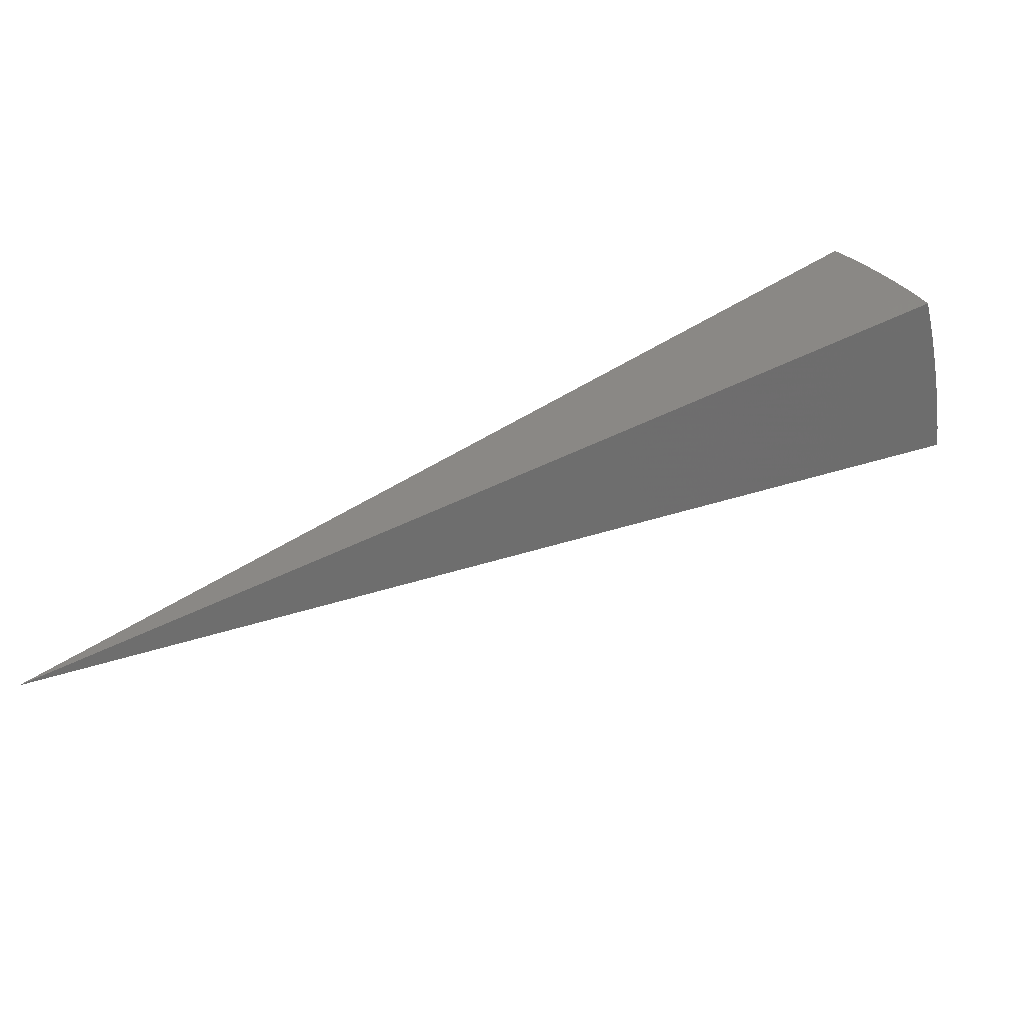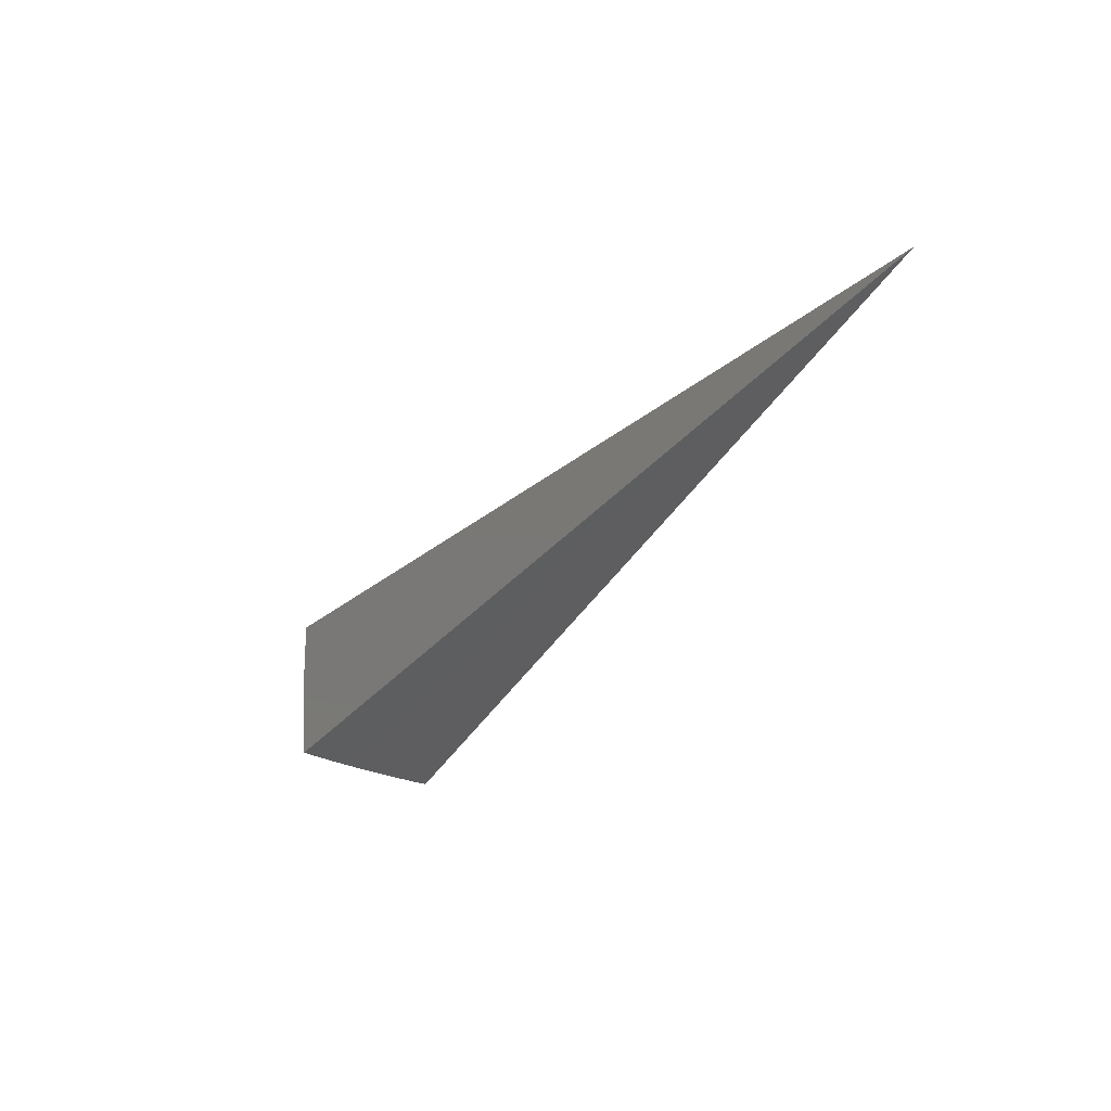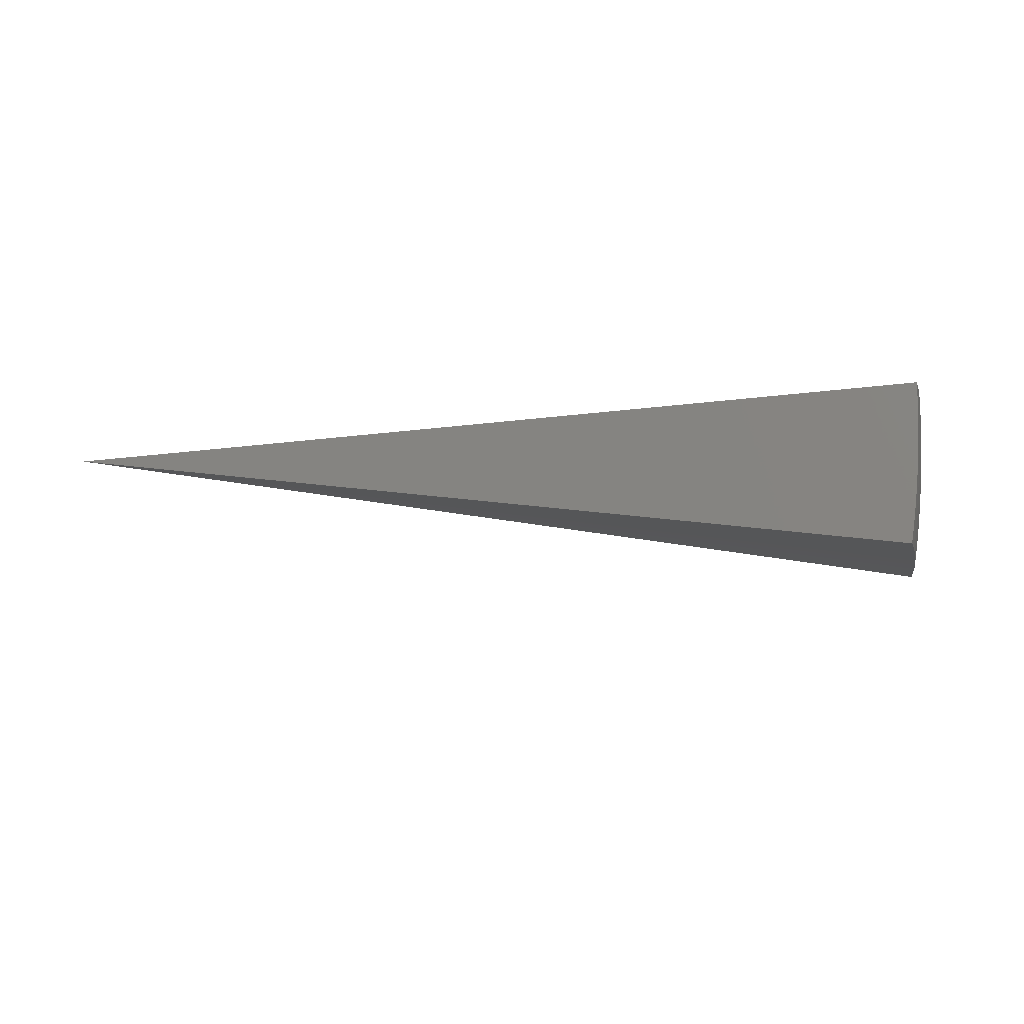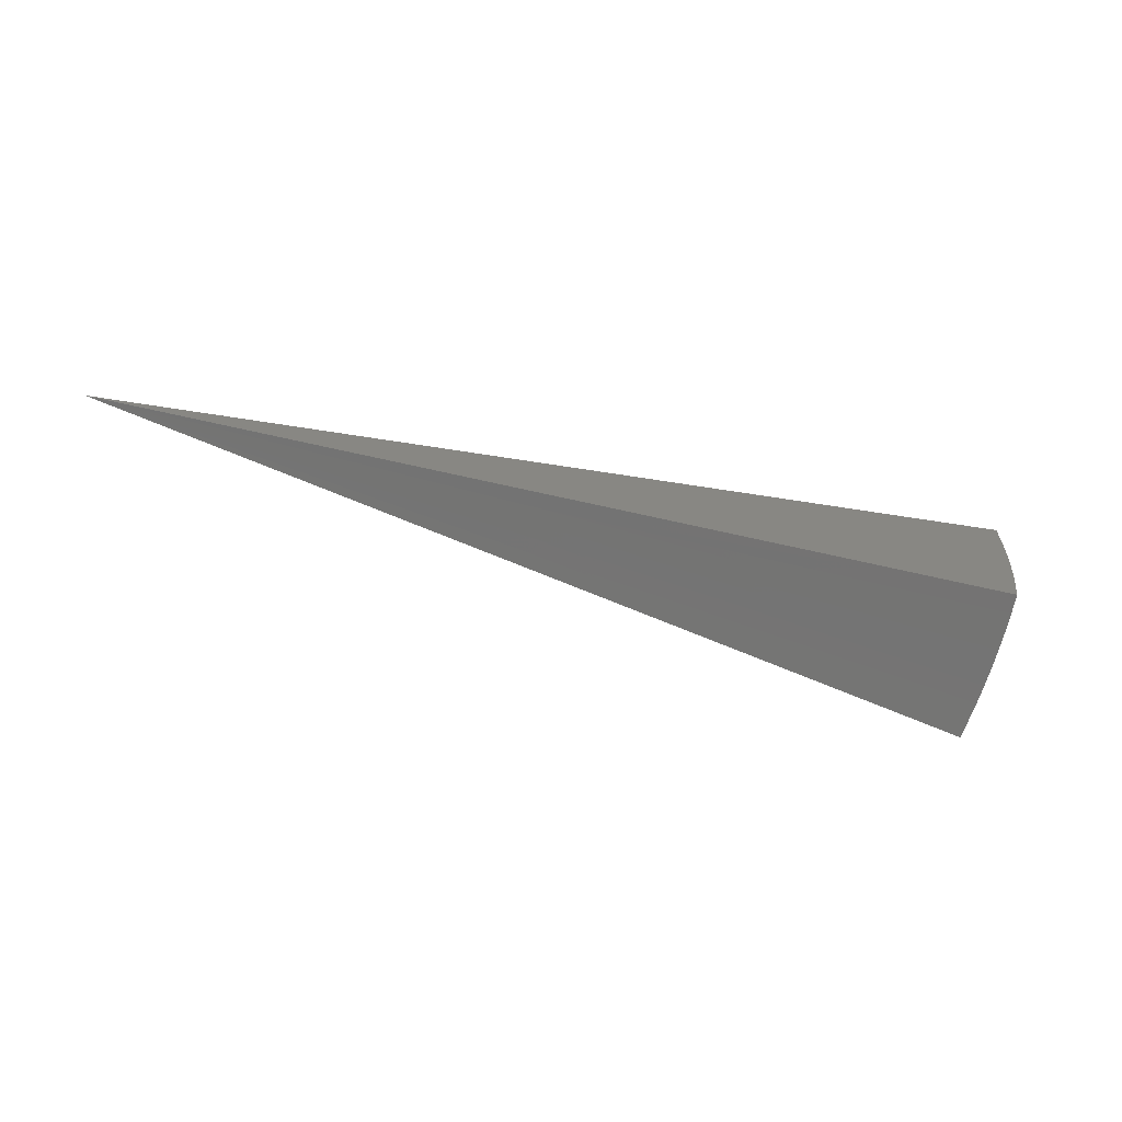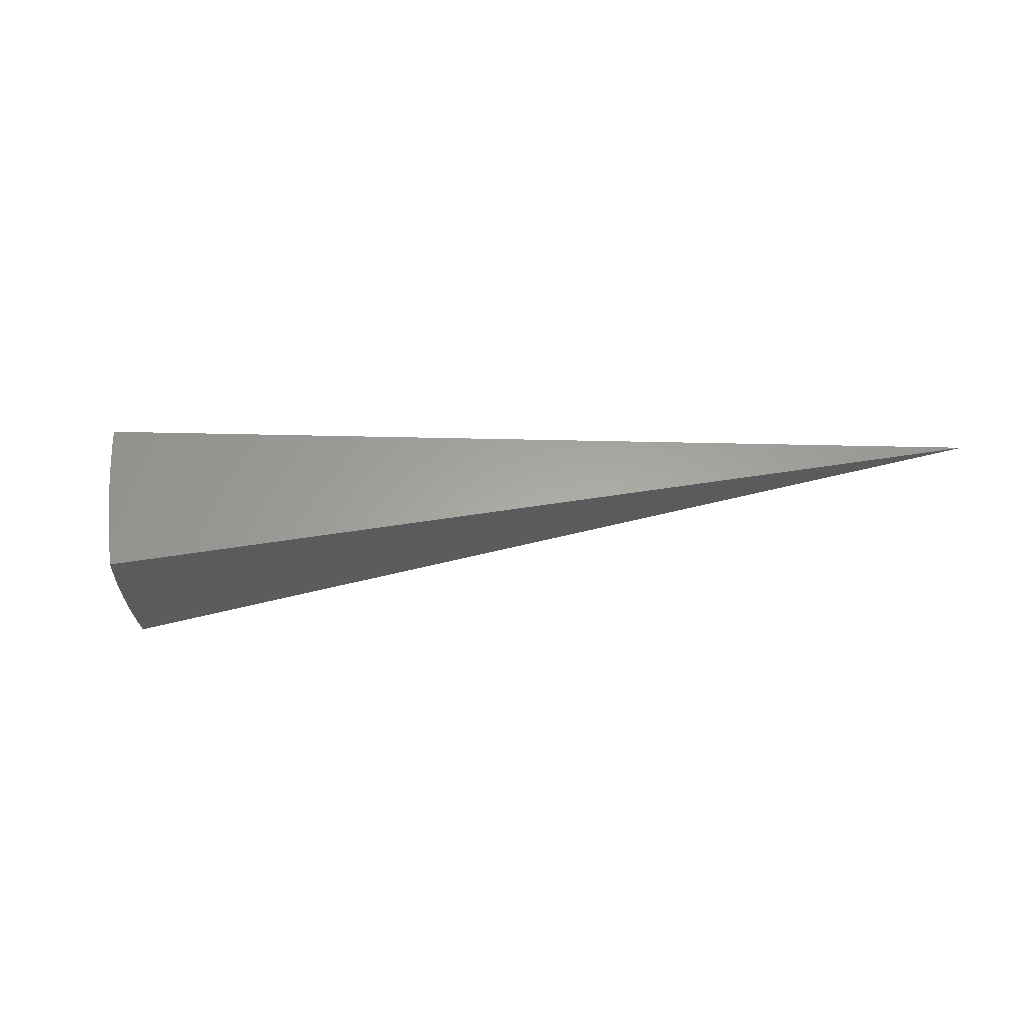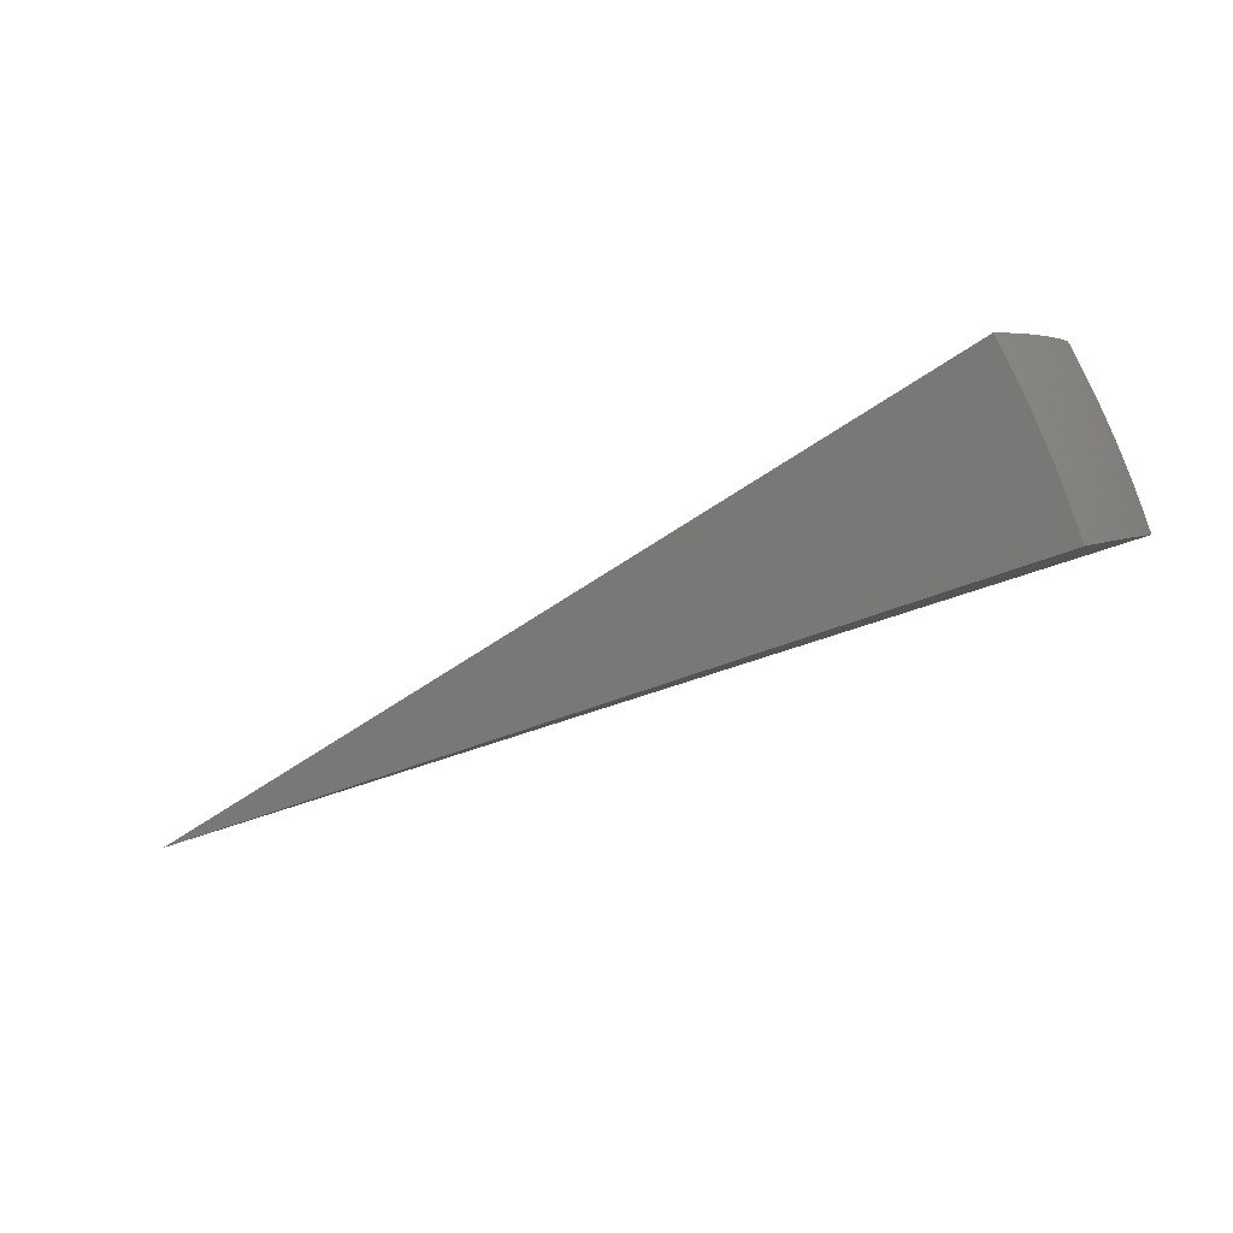
<metadata>
{"format":"stl","ext":"stl","renderer":"f3d","projection":"perspective","resolution":1024,"background":"white","views":[{"elev":-55.4,"azim":14.3,"up":"+Y"},{"elev":-28.6,"azim":-99.5,"up":"+Z"},{"elev":-14.2,"azim":37.9,"up":"+Z"},{"elev":-66.1,"azim":11.0,"up":"+Z"},{"elev":-28.6,"azim":-152.1,"up":"+Z"},{"elev":7.0,"azim":33.2,"up":"+Y"}]}
</metadata>
<code>
# stl→obj: 93 verts, 182 faces
v 9.401 5.428 -1.914
v 0 0 0
v 9.432 5.446 -1.677
v 9.46 5.462 -1.439
v 9.483 5.475 -1.2
v 9.502 5.486 -0.9609
v 9.517 5.494 -0.7212
v 9.527 5.501 -0.4811
v 9.534 5.504 -0.2407
v 9.536 5.505 -5.551e-16
v 10.27 3.736 -1.682
v 10.23 3.724 -1.92
v 10.19 3.927 -1.675
v 10.14 3.945 -1.919
v 10.11 4.117 -1.675
v 10.05 4.163 -1.919
v 10.03 4.307 -1.675
v 9.956 4.38 -1.918
v 9.943 4.495 -1.675
v 9.854 4.594 -1.917
v 9.852 4.682 -1.675
v 9.748 4.806 -1.916
v 9.758 4.868 -1.675
v 9.637 5.016 -1.916
v 9.659 5.053 -1.675
v 9.521 5.223 -1.915
v 9.556 5.237 -1.675
v 9.584 5.252 -1.432
v 9.608 5.265 -1.19
v 9.627 5.276 -0.9485
v 9.642 5.284 -0.7089
v 9.652 5.289 -0.4708
v 9.658 5.293 -0.2345
v 9.658 5.298 0
v 9.762 5.107 -0.2345
v 9.775 5.088 0
v 9.862 4.921 -0.2345
v 9.888 4.876 0
v 9.958 4.732 -0.2345
v 9.996 4.66 0
v 10.05 4.543 -0.2345
v 10.1 4.443 0
v 10.14 4.353 -0.2345
v 10.2 4.223 0
v 10.22 4.162 -0.2345
v 10.29 4.001 0
v 10.3 3.97 -0.2345
v 10.38 3.778 2.776e-16
v 10.38 3.777 -0.2412
v 10.29 3.967 -0.4708
v 10.37 3.774 -0.4825
v 10.28 3.963 -0.7089
v 10.36 3.77 -0.7235
v 10.27 3.957 -0.9485
v 10.34 3.764 -0.964
v 10.25 3.949 -1.19
v 10.32 3.757 -1.204
v 10.22 3.939 -1.432
v 10.3 3.747 -1.443
v 10.14 4.13 -1.432
v 10.06 4.319 -1.432
v 9.973 4.508 -1.432
v 9.882 4.696 -1.432
v 9.786 4.883 -1.432
v 9.687 5.068 -1.432
v 10.17 4.14 -1.19
v 10.08 4.33 -1.19
v 9.997 4.519 -1.19
v 9.906 4.708 -1.19
v 9.811 4.895 -1.19
v 9.711 5.081 -1.19
v 10.19 4.148 -0.9485
v 10.1 4.339 -0.9485
v 10.02 4.528 -0.9485
v 9.926 4.717 -0.9485
v 9.83 4.905 -0.9485
v 9.731 5.091 -0.9485
v 10.2 4.154 -0.7089
v 10.12 4.345 -0.7089
v 10.03 4.535 -0.7089
v 9.941 4.724 -0.7089
v 9.845 4.912 -0.7089
v 9.745 5.099 -0.7089
v 10.21 4.159 -0.4708
v 10.13 4.35 -0.4708
v 10.04 4.54 -0.4708
v 9.952 4.729 -0.4708
v 9.856 4.917 -0.4708
v 9.756 5.104 -0.4708
v 4.807 2.556 -0.9599
v 4.893 2.386 -0.9599
v 4.973 2.214 -0.9599
v 5.048 2.039 -0.9599
f 1 2 3
f 3 2 4
f 4 2 5
f 5 2 6
f 6 2 7
f 7 2 8
f 8 2 9
f 9 2 10
f 11 12 13
f 13 12 14
f 13 14 15
f 15 14 16
f 15 16 17
f 17 16 18
f 17 18 19
f 19 18 20
f 19 20 21
f 21 20 22
f 21 22 23
f 23 22 24
f 23 24 25
f 25 24 26
f 25 26 27
f 27 26 3
f 27 3 4
f 26 1 3
f 27 4 28
f 28 4 5
f 28 5 29
f 29 5 6
f 29 6 30
f 30 6 7
f 30 7 31
f 31 7 8
f 31 8 32
f 32 8 9
f 32 9 33
f 33 9 10
f 33 10 34
f 33 34 35
f 35 34 36
f 35 36 37
f 37 36 38
f 37 38 39
f 39 38 40
f 39 40 41
f 41 40 42
f 41 42 43
f 43 42 44
f 43 44 45
f 45 44 46
f 45 46 47
f 47 46 48
f 47 48 49
f 47 49 50
f 50 49 51
f 50 51 52
f 52 51 53
f 52 53 54
f 54 53 55
f 54 55 56
f 56 55 57
f 56 57 58
f 58 57 59
f 58 59 13
f 13 59 11
f 58 13 60
f 60 13 15
f 60 15 61
f 61 15 17
f 61 17 62
f 62 17 19
f 62 19 63
f 63 19 21
f 63 21 64
f 64 21 23
f 64 23 65
f 65 23 25
f 65 25 28
f 28 25 27
f 56 58 66
f 66 58 60
f 66 60 67
f 67 60 61
f 67 61 68
f 68 61 62
f 68 62 69
f 69 62 63
f 69 63 70
f 70 63 64
f 70 64 71
f 71 64 65
f 71 65 29
f 29 65 28
f 54 56 72
f 72 56 66
f 72 66 73
f 73 66 67
f 73 67 74
f 74 67 68
f 74 68 75
f 75 68 69
f 75 69 76
f 76 69 70
f 76 70 77
f 77 70 71
f 77 71 30
f 30 71 29
f 52 54 78
f 78 54 72
f 78 72 79
f 79 72 73
f 79 73 80
f 80 73 74
f 80 74 81
f 81 74 75
f 81 75 82
f 82 75 76
f 82 76 83
f 83 76 77
f 83 77 31
f 31 77 30
f 45 47 50
f 50 52 84
f 84 52 78
f 84 78 85
f 85 78 79
f 85 79 86
f 86 79 80
f 86 80 87
f 87 80 81
f 87 81 88
f 88 81 82
f 88 82 89
f 89 82 83
f 89 83 32
f 32 83 31
f 43 45 84
f 84 45 50
f 43 84 85
f 41 43 85
f 41 85 86
f 39 41 86
f 39 86 87
f 37 39 87
f 37 87 88
f 35 37 88
f 35 88 89
f 33 35 89
f 33 89 32
f 12 11 2
f 2 11 59
f 2 59 57
f 57 55 2
f 2 55 53
f 2 53 51
f 51 49 2
f 2 49 48
f 48 46 2
f 2 46 44
f 2 44 42
f 42 40 2
f 2 40 38
f 2 38 36
f 36 34 2
f 2 34 10
f 2 1 90
f 90 1 26
f 90 26 24
f 90 24 91
f 91 24 22
f 91 22 20
f 91 20 92
f 92 20 18
f 92 18 16
f 92 16 93
f 93 16 14
f 93 14 12
f 12 2 93
f 93 2 92
f 92 2 91
f 91 2 90

</code>
